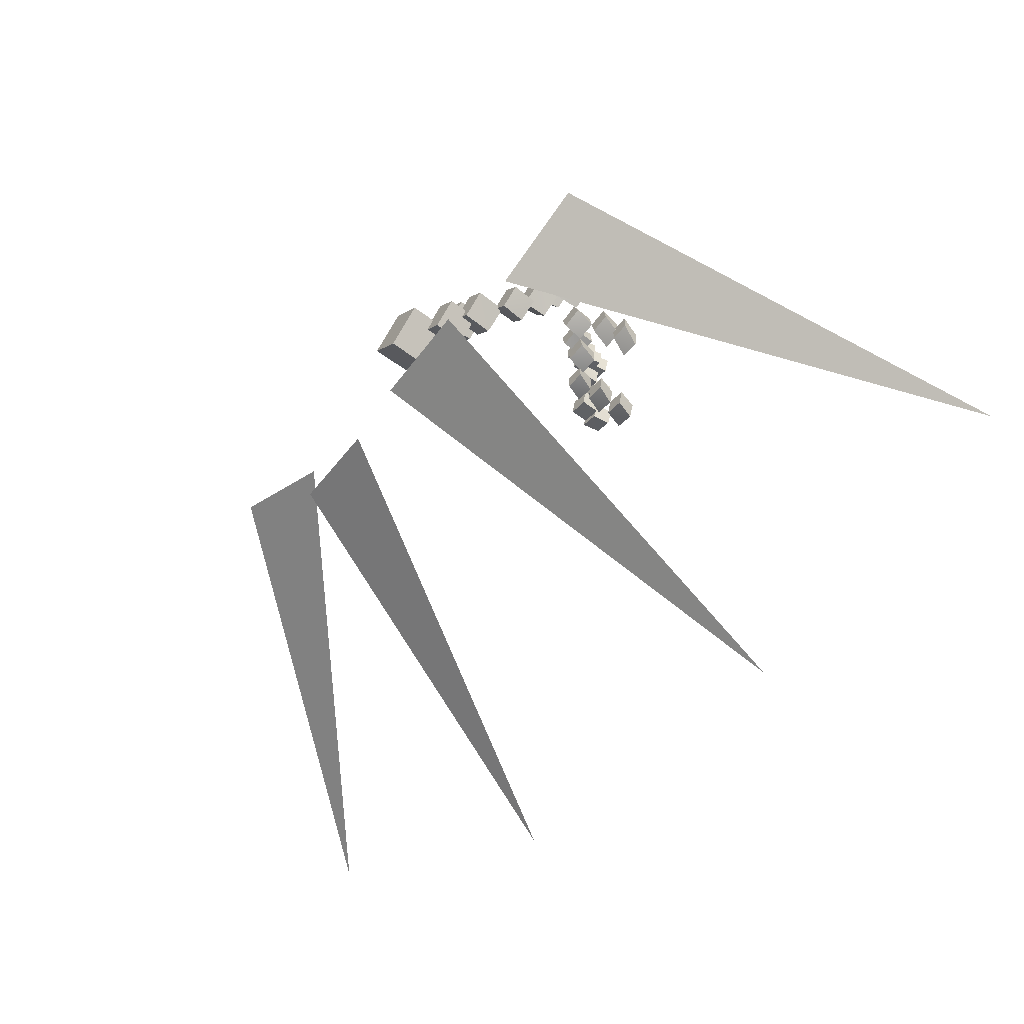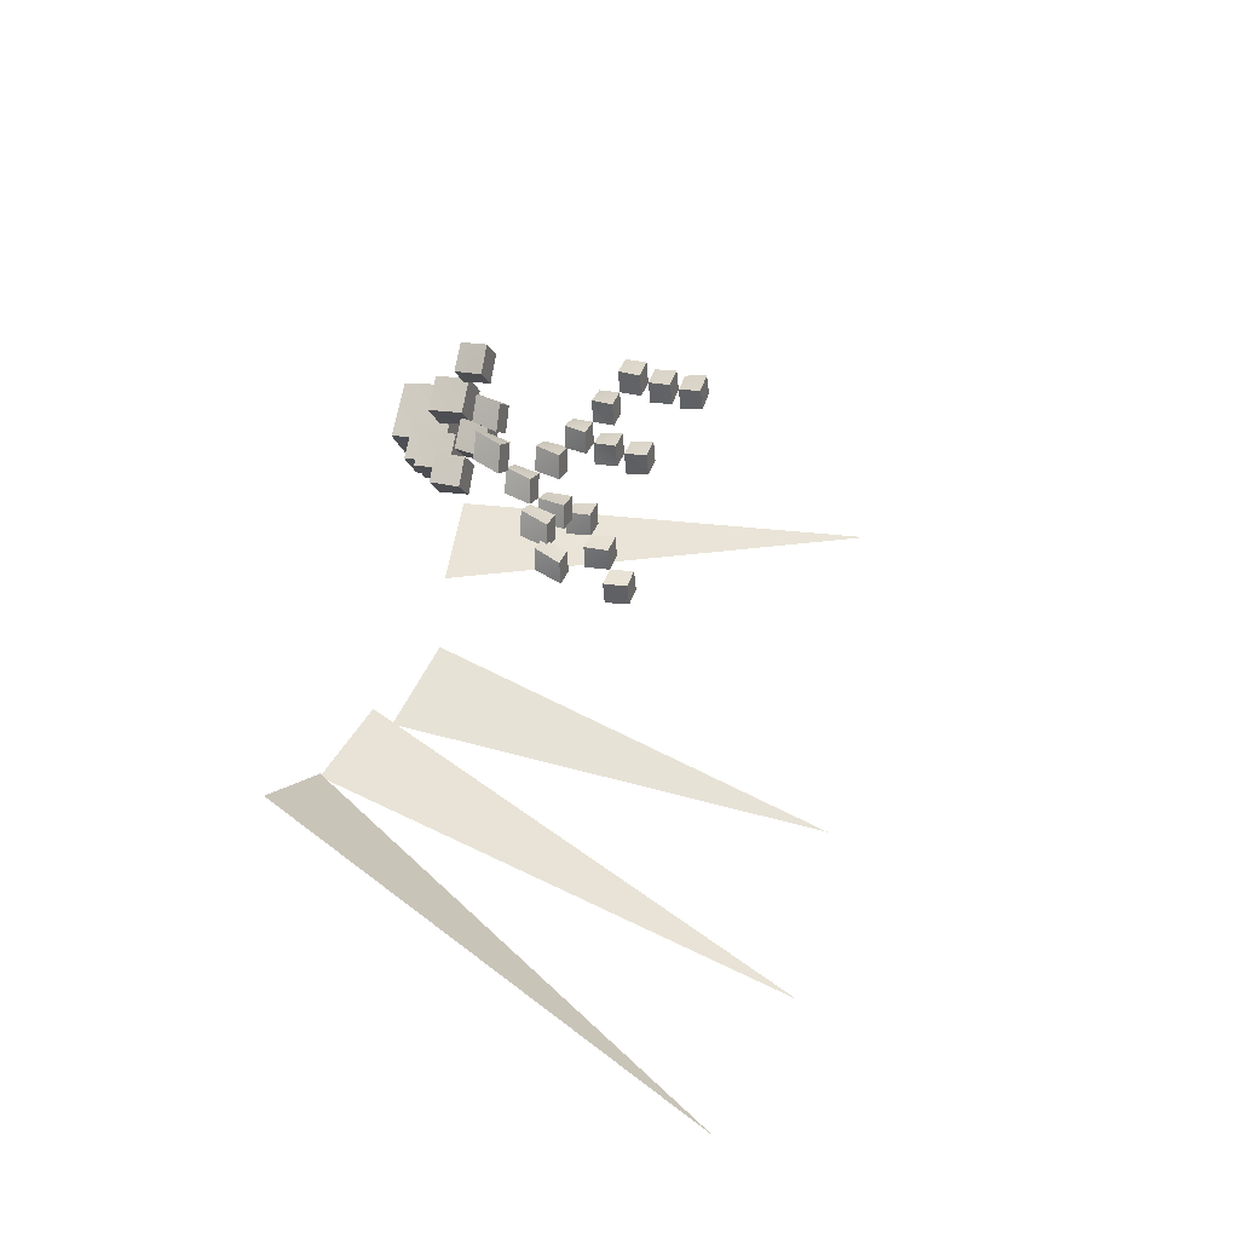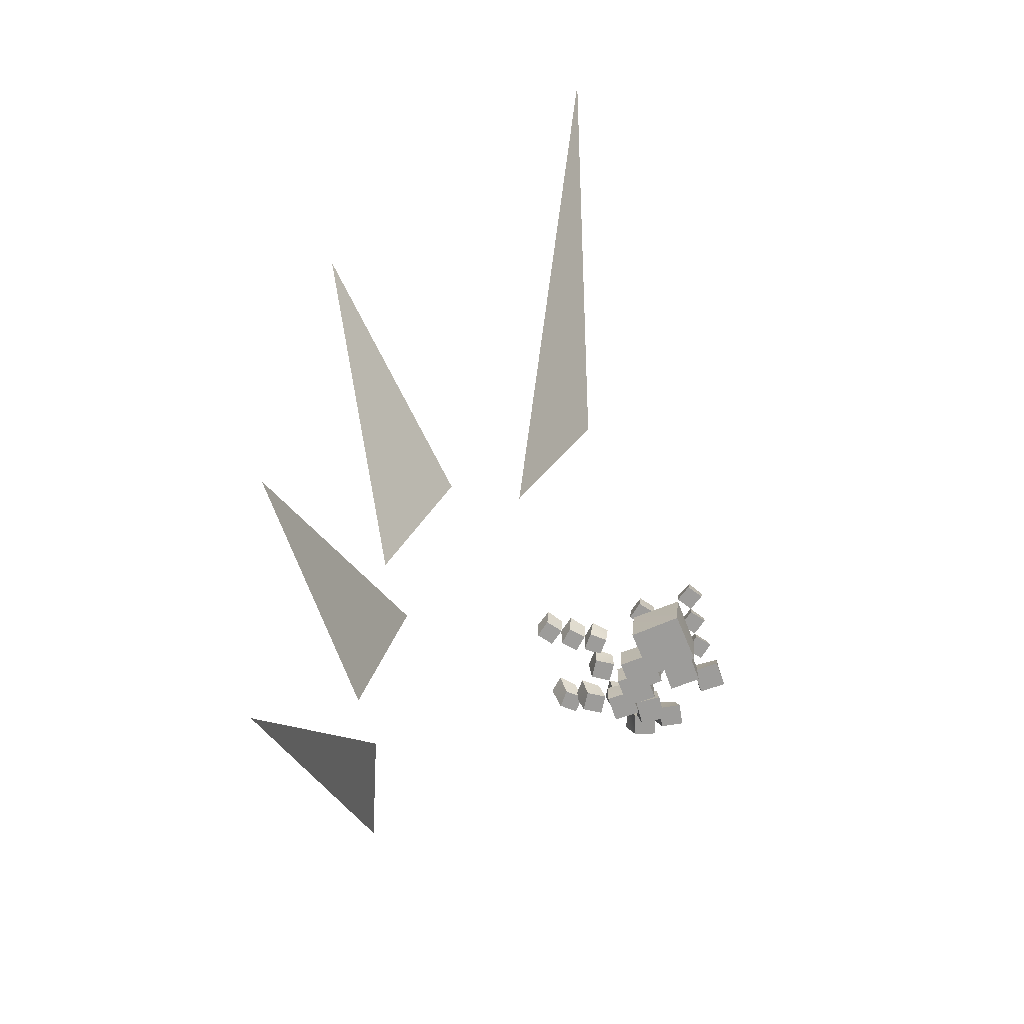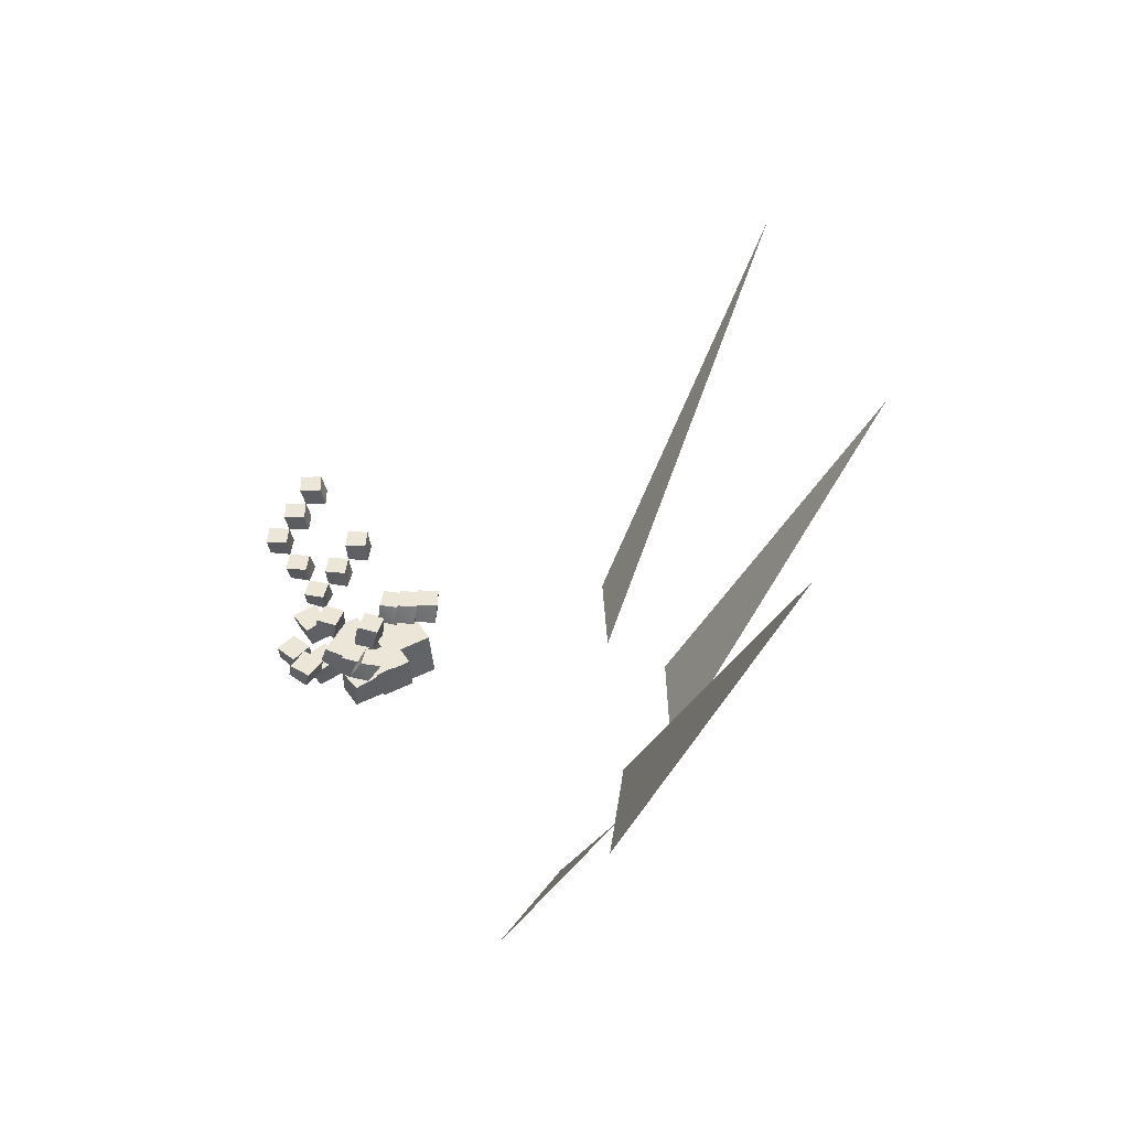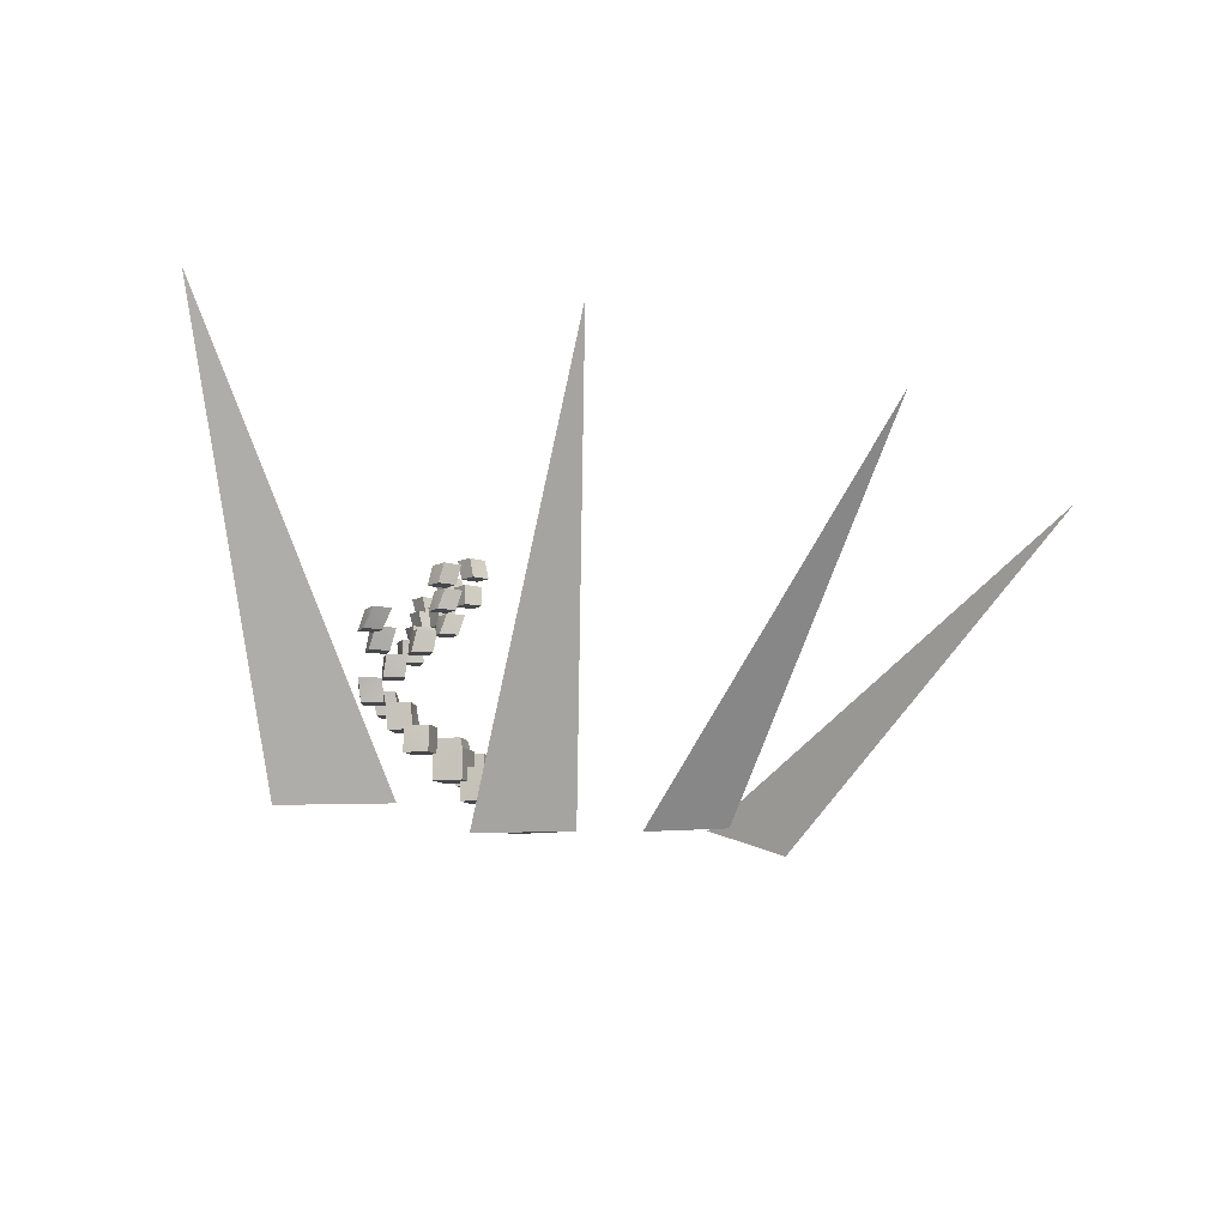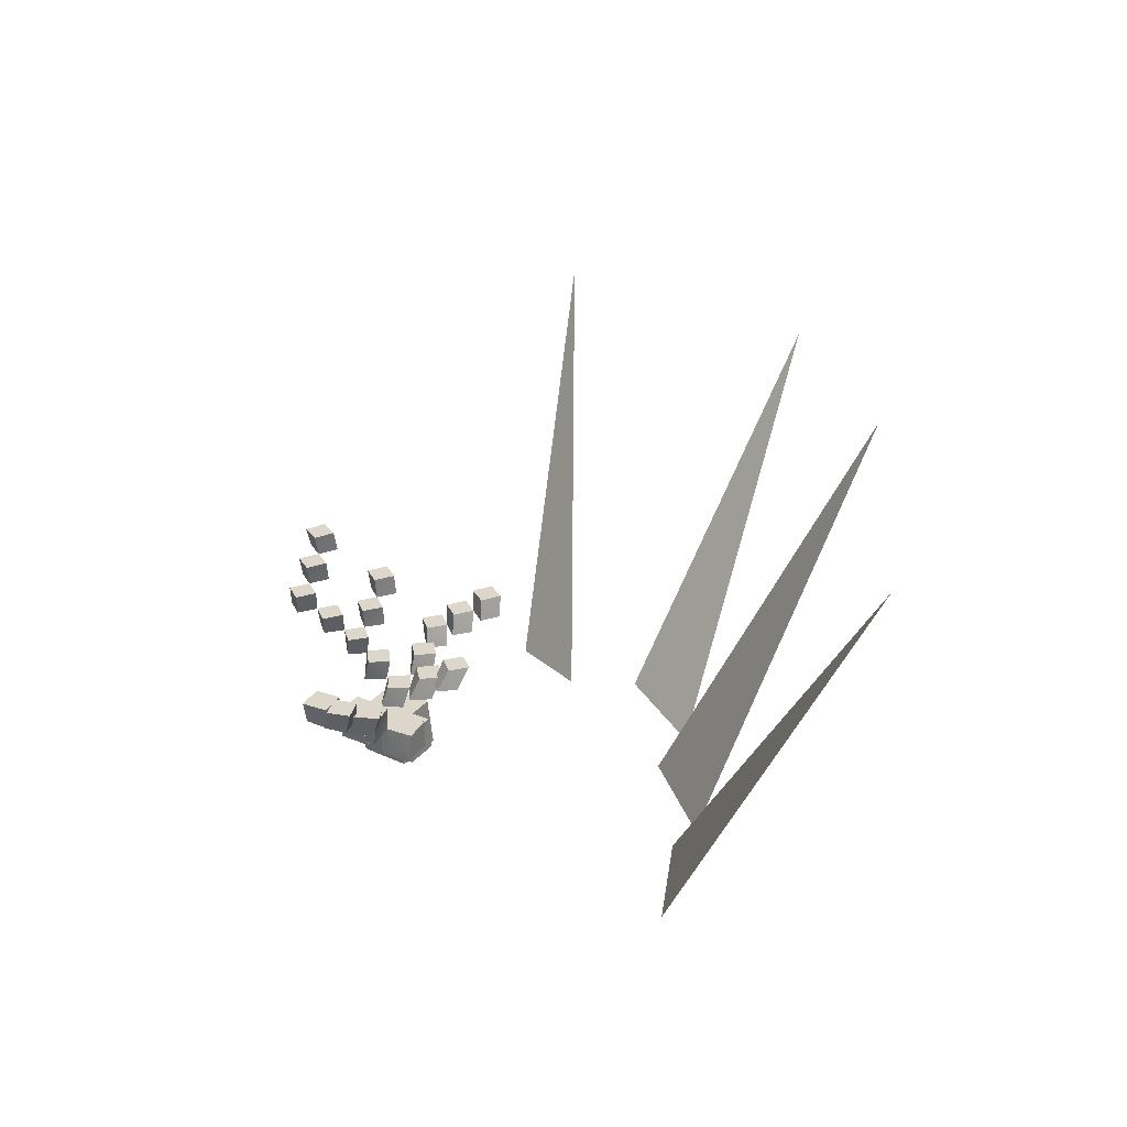
<metadata>
{"format":"obj","ext":"obj","renderer":"f3d","projection":"perspective","resolution":1024,"background":"white","views":[{"elev":-61.1,"azim":51.0,"up":"+Z"},{"elev":24.5,"azim":108.0,"up":"+Z"},{"elev":-70.2,"azim":-109.4,"up":"+Y"},{"elev":46.2,"azim":108.6,"up":"+Y"},{"elev":-10.6,"azim":158.5,"up":"+Y"},{"elev":30.6,"azim":81.2,"up":"+Y"}]}
</metadata>
<code>
g default
v -0.3139 -0.08602 2.34
v 0.195 -0.08602 2.803
v -0.3073 0.6018 2.412
v 0.2111 0.6018 2.863
v 0.1442 0.6018 1.893
v 0.6625 0.6018 2.345
v 0.1487 -0.08602 1.831
v 0.6576 -0.08602 2.294
v 0.4812 0.2719 2.263
v 0.8295 0.2719 2.566
v 0.4845 0.734 2.297
v 0.8391 0.734 2.593
v 0.7802 0.734 1.943
v 1.135 0.734 2.239
v 0.7845 0.2719 1.915
v 1.133 0.2719 2.218
v 0.766 0.9057 3.111
v 0.5403 0.9057 3.393
v 0.8336 1.268 3.16
v 0.6287 1.268 3.454
v 1.128 1.268 3.365
v 0.9229 1.268 3.659
v 1.049 0.9057 3.336
v 0.823 0.9057 3.619
v 0.6781 0.5438 2.536
v 0.4039 0.5438 2.865
v 0.6871 0.9722 2.561
v 0.4199 0.9722 2.896
v 1.022 0.9722 2.828
v 0.7546 0.9722 3.163
v 1.007 0.5438 2.811
v 0.7327 0.5438 3.139
v 0.8869 0.5438 2.35
v 1.216 0.5438 2.624
v 0.8889 0.9722 2.369
v 1.224 0.9722 2.636
v 1.156 0.9722 2.034
v 1.491 0.9722 2.301
v 1.161 0.5438 2.021
v 1.49 0.5438 2.295
v 1.77 1.506 2.983
v 1.62 1.506 3.26
v 1.842 1.827 2.958
v 1.724 1.827 3.251
v 2.135 1.827 3.077
v 2.017 1.827 3.369
v 2.047 1.506 3.133
v 1.897 1.506 3.41
v 1.705 1.268 2.564
v 1.5 1.268 2.858
v 1.733 1.629 2.553
v 1.564 1.629 2.866
v 2.045 1.629 2.723
v 1.876 1.629 3.035
v 1.999 1.268 2.769
v 1.794 1.268 3.063
v 1.406 0.9057 2.344
v 1.688 0.9057 2.57
v 1.411 1.268 2.359
v 1.705 1.268 2.564
v 1.616 1.268 2.065
v 1.91 1.268 2.27
v 1.631 0.9057 2.061
v 1.914 0.9057 2.287
v 2.252 1.631 3.107
v 2.365 1.631 2.812
v 2.356 1.952 3.019
v 2.437 1.952 2.708
v 2.045 1.952 2.938
v 2.126 1.952 2.627
v 1.957 1.631 2.995
v 2.07 1.631 2.699
v 2.11 1.926 2.66
v 2.184 1.926 2.375
v 2.133 2.221 2.561
v 2.168 2.221 2.275
v 1.847 2.221 2.527
v 1.882 2.221 2.241
v 1.825 1.926 2.586
v 1.899 1.926 2.301
v 2.395 2.447 1.973
v 2.659 2.447 1.968
v 2.344 2.719 1.844
v 2.609 2.719 1.803
v 2.303 2.719 1.579
v 2.568 2.719 1.538
v 2.39 2.447 1.708
v 2.655 2.447 1.704
v 2.168 2.221 2.275
v 2.454 2.221 2.31
v 2.152 2.516 2.175
v 2.439 2.516 2.17
v 2.147 2.516 1.889
v 2.434 2.516 1.884
v 2.203 2.221 1.989
v 2.489 2.221 2.024
v 1.882 2.221 2.241
v 1.917 2.221 1.955
v 1.865 2.516 2.18
v 1.861 2.516 1.894
v 1.579 2.516 2.185
v 1.574 2.516 1.898
v 1.596 2.221 2.206
v 1.631 2.221 1.92
v 1.643 2.991 1.364
v 1.906 2.991 1.298
v 1.589 3.263 1.358
v 1.847 3.263 1.278
v 1.509 3.263 1.099
v 1.768 3.263 1.02
v 1.577 2.991 1.101
v 1.84 2.991 1.035
v 1.508 2.719 1.701
v 1.773 2.719 1.66
v 1.446 2.991 1.693
v 1.709 2.991 1.627
v 1.38 2.991 1.43
v 1.643 2.991 1.364
v 1.467 2.719 1.436
v 1.732 2.719 1.395
v 1.601 2.447 1.986
v 1.597 2.447 1.722
v 1.549 2.719 1.966
v 1.508 2.719 1.701
v 1.284 2.719 2.007
v 1.243 2.719 1.742
v 1.337 2.447 1.991
v 1.333 2.447 1.726
v 1.859 2.175 2.557
v 1.575 2.175 2.512
v 1.882 2.47 2.497
v 1.595 2.47 2.492
v 1.877 2.47 2.784
v 1.591 2.47 2.779
v 1.815 2.175 2.841
v 1.53 2.175 2.797
v 1.606 2.447 2.771
v 1.342 2.447 2.766
v 1.662 2.719 2.754
v 1.395 2.719 2.786
v 1.694 2.719 3.02
v 1.427 2.719 3.052
v 1.602 2.447 3.035
v 1.337 2.447 3.031
v 1.111 2.991 2.588
v 1.054 2.991 2.322
v 1.124 3.263 2.606
v 1.053 3.263 2.345
v 0.8626 3.263 2.677
v 0.7917 3.263 2.416
v 0.8459 2.991 2.645
v 0.7888 2.991 2.379
v 1.395 2.719 2.786
v 1.363 2.719 2.519
v 1.433 2.991 2.796
v 1.376 2.991 2.53
v 1.168 2.991 2.853
v 1.111 2.991 2.588
v 1.129 2.719 2.818
v 1.097 2.719 2.551
v 1.427 2.719 3.052
v 1.161 2.719 3.084
v 1.491 2.991 3.061
v 1.225 2.991 3.118
v 1.548 2.991 3.326
v 1.282 2.991 3.383
v 1.459 2.719 3.318
v 1.193 2.719 3.35
v 0.7919 3.535 3.309
v 0.707 3.535 3.051
v 0.8404 3.806 3.347
v 0.7416 3.806 3.093
v 0.5871 3.806 3.446
v 0.4883 3.806 3.192
v 0.5346 3.535 3.393
v 0.4497 3.535 3.136
v 1.076 3.263 3.461
v 1.005 3.263 3.199
v 1.134 3.535 3.481
v 1.049 3.535 3.224
v 0.8768 3.535 3.566
v 0.7919 3.535 3.309
v 0.8143 3.263 3.532
v 0.7434 3.263 3.27
v 1.282 2.991 3.383
v 1.017 2.991 3.44
v 1.337 3.263 3.39
v 1.076 3.263 3.461
v 1.408 3.263 3.651
v 1.147 3.263 3.722
v 1.339 2.991 3.649
v 1.074 2.991 3.706
v 4.381 -0.1892 -0.6928
v 6.071 5.561 -2.829
v 2.983 -0.1553 -1.115
v 2.232 -0.5266 -1.598
v 1.686 5.366 -3.938
v 0.7961 -0.4273 -1.347
v 0.154 -0.4605 -1.878
v -2.432 4.752 -3.95
v -1.209 -0.3286 -1.368
v -1.332 -0.2728 -0.4175
v -6.404 4.244 -1.26
v -2.675 -0.52 0.1018
g polySurface2
f 1 2 3
f 3 2 4
f 3 4 5
f 5 4 6
f 6 8 5
f 5 8 7
f 7 8 1
f 1 8 2
f 8 6 2
f 2 6 4
f 7 1 5
f 5 1 3
f 9 10 11
f 11 10 12
f 11 12 13
f 13 12 14
f 14 16 13
f 13 16 15
f 15 16 9
f 9 16 10
f 16 14 10
f 10 14 12
f 15 9 13
f 13 9 11
f 18 20 17
f 17 20 19
f 19 20 21
f 21 20 22
f 21 22 23
f 23 22 24
f 23 24 17
f 17 24 18
f 18 24 20
f 20 24 22
f 17 19 23
f 23 19 21
f 25 26 27
f 27 26 28
f 27 28 29
f 29 28 30
f 30 32 29
f 29 32 31
f 31 32 25
f 25 32 26
f 26 32 28
f 28 32 30
f 25 27 31
f 31 27 29
f 33 34 35
f 35 34 36
f 35 36 37
f 37 36 38
f 38 40 37
f 37 40 39
f 39 40 33
f 33 40 34
f 40 38 34
f 34 38 36
f 39 33 37
f 37 33 35
f 42 44 41
f 41 44 43
f 43 44 45
f 45 44 46
f 45 46 47
f 47 46 48
f 47 48 41
f 41 48 42
f 42 48 44
f 44 48 46
f 41 43 47
f 47 43 45
f 50 52 49
f 49 52 51
f 51 52 53
f 53 52 54
f 53 54 55
f 55 54 56
f 55 56 49
f 49 56 50
f 50 56 52
f 52 56 54
f 49 51 55
f 55 51 53
f 57 58 59
f 59 58 60
f 59 60 61
f 61 60 62
f 61 62 63
f 63 62 64
f 63 64 57
f 57 64 58
f 58 64 60
f 60 64 62
f 63 57 61
f 61 57 59
f 65 66 67
f 67 66 68
f 67 68 69
f 69 68 70
f 70 72 69
f 69 72 71
f 71 72 65
f 65 72 66
f 72 70 66
f 66 70 68
f 71 65 69
f 69 65 67
f 73 74 75
f 75 74 76
f 75 76 77
f 77 76 78
f 78 80 77
f 77 80 79
f 79 80 73
f 73 80 74
f 74 80 76
f 76 80 78
f 79 73 77
f 77 73 75
f 82 84 81
f 81 84 83
f 83 84 85
f 85 84 86
f 85 86 87
f 87 86 88
f 87 88 81
f 81 88 82
f 82 88 84
f 84 88 86
f 81 83 87
f 87 83 85
f 90 92 89
f 89 92 91
f 91 92 93
f 93 92 94
f 93 94 95
f 95 94 96
f 95 96 89
f 89 96 90
f 90 96 92
f 92 96 94
f 89 91 95
f 95 91 93
f 97 98 99
f 99 98 100
f 99 100 101
f 101 100 102
f 102 104 101
f 101 104 103
f 103 104 97
f 97 104 98
f 98 104 100
f 100 104 102
f 97 99 103
f 103 99 101
f 106 108 105
f 105 108 107
f 107 108 109
f 109 108 110
f 109 110 111
f 111 110 112
f 111 112 105
f 105 112 106
f 106 112 108
f 108 112 110
f 105 107 111
f 111 107 109
f 114 116 113
f 113 116 115
f 115 116 117
f 117 116 118
f 117 118 119
f 119 118 120
f 119 120 113
f 113 120 114
f 114 120 116
f 116 120 118
f 113 115 119
f 119 115 117
f 121 122 123
f 123 122 124
f 123 124 125
f 125 124 126
f 125 126 127
f 127 126 128
f 127 128 121
f 121 128 122
f 122 128 124
f 124 128 126
f 121 123 127
f 127 123 125
f 130 132 129
f 129 132 131
f 131 132 133
f 133 132 134
f 133 134 135
f 135 134 136
f 135 136 129
f 129 136 130
f 136 134 130
f 130 134 132
f 135 129 133
f 133 129 131
f 138 140 137
f 137 140 139
f 139 140 141
f 141 140 142
f 141 142 143
f 143 142 144
f 143 144 137
f 137 144 138
f 138 144 140
f 140 144 142
f 143 137 141
f 141 137 139
f 146 148 145
f 145 148 147
f 147 148 149
f 149 148 150
f 149 150 151
f 151 150 152
f 151 152 145
f 145 152 146
f 146 152 148
f 148 152 150
f 151 145 149
f 149 145 147
f 154 156 153
f 153 156 155
f 155 156 157
f 157 156 158
f 157 158 159
f 159 158 160
f 159 160 153
f 153 160 154
f 160 158 154
f 154 158 156
f 159 153 157
f 157 153 155
f 162 164 161
f 161 164 163
f 163 164 165
f 165 164 166
f 165 166 167
f 167 166 168
f 167 168 161
f 161 168 162
f 162 168 164
f 164 168 166
f 161 163 167
f 167 163 165
f 170 172 169
f 169 172 171
f 171 172 173
f 173 172 174
f 173 174 175
f 175 174 176
f 175 176 169
f 169 176 170
f 176 174 170
f 170 174 172
f 175 169 173
f 173 169 171
f 178 180 177
f 177 180 179
f 179 180 181
f 181 180 182
f 181 182 183
f 183 182 184
f 183 184 177
f 177 184 178
f 184 182 178
f 178 182 180
f 183 177 181
f 181 177 179
f 186 188 185
f 185 188 187
f 187 188 189
f 189 188 190
f 189 190 191
f 191 190 192
f 191 192 185
f 185 192 186
f 186 192 188
f 188 192 190
f 185 187 191
f 191 187 189
f 193 194 195
f 196 197 198
f 199 200 201
f 202 203 204

</code>
